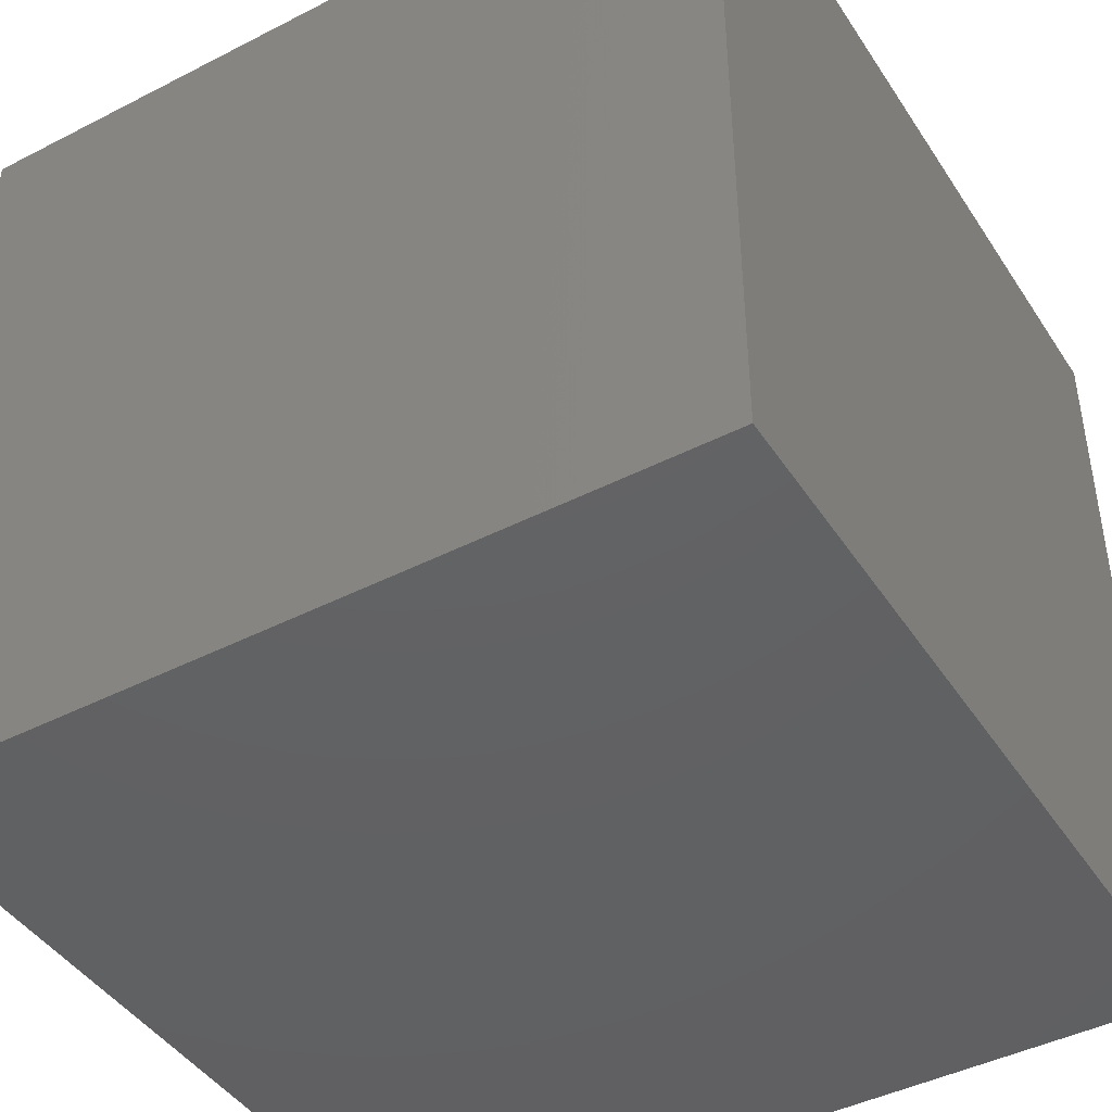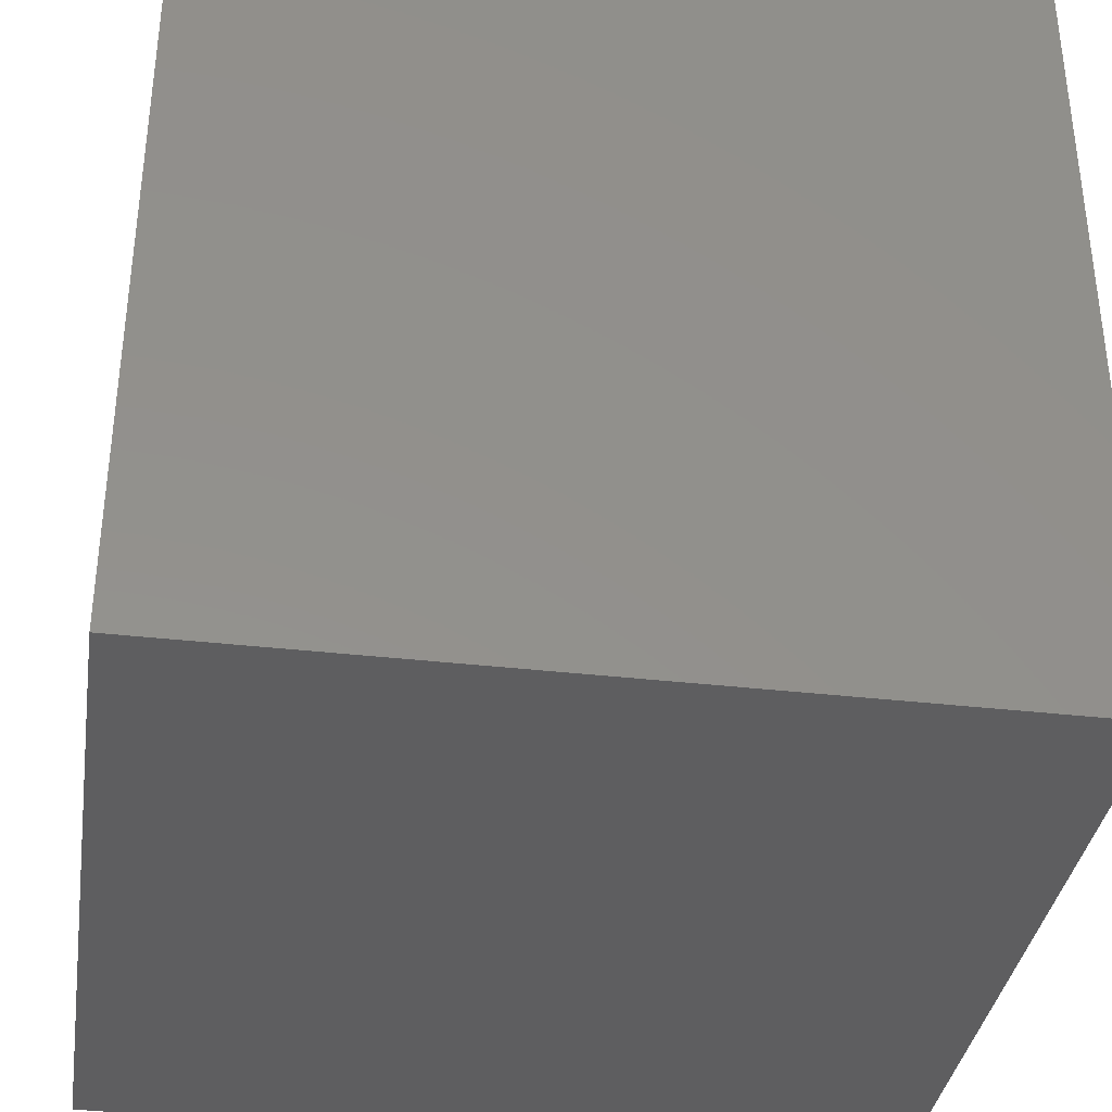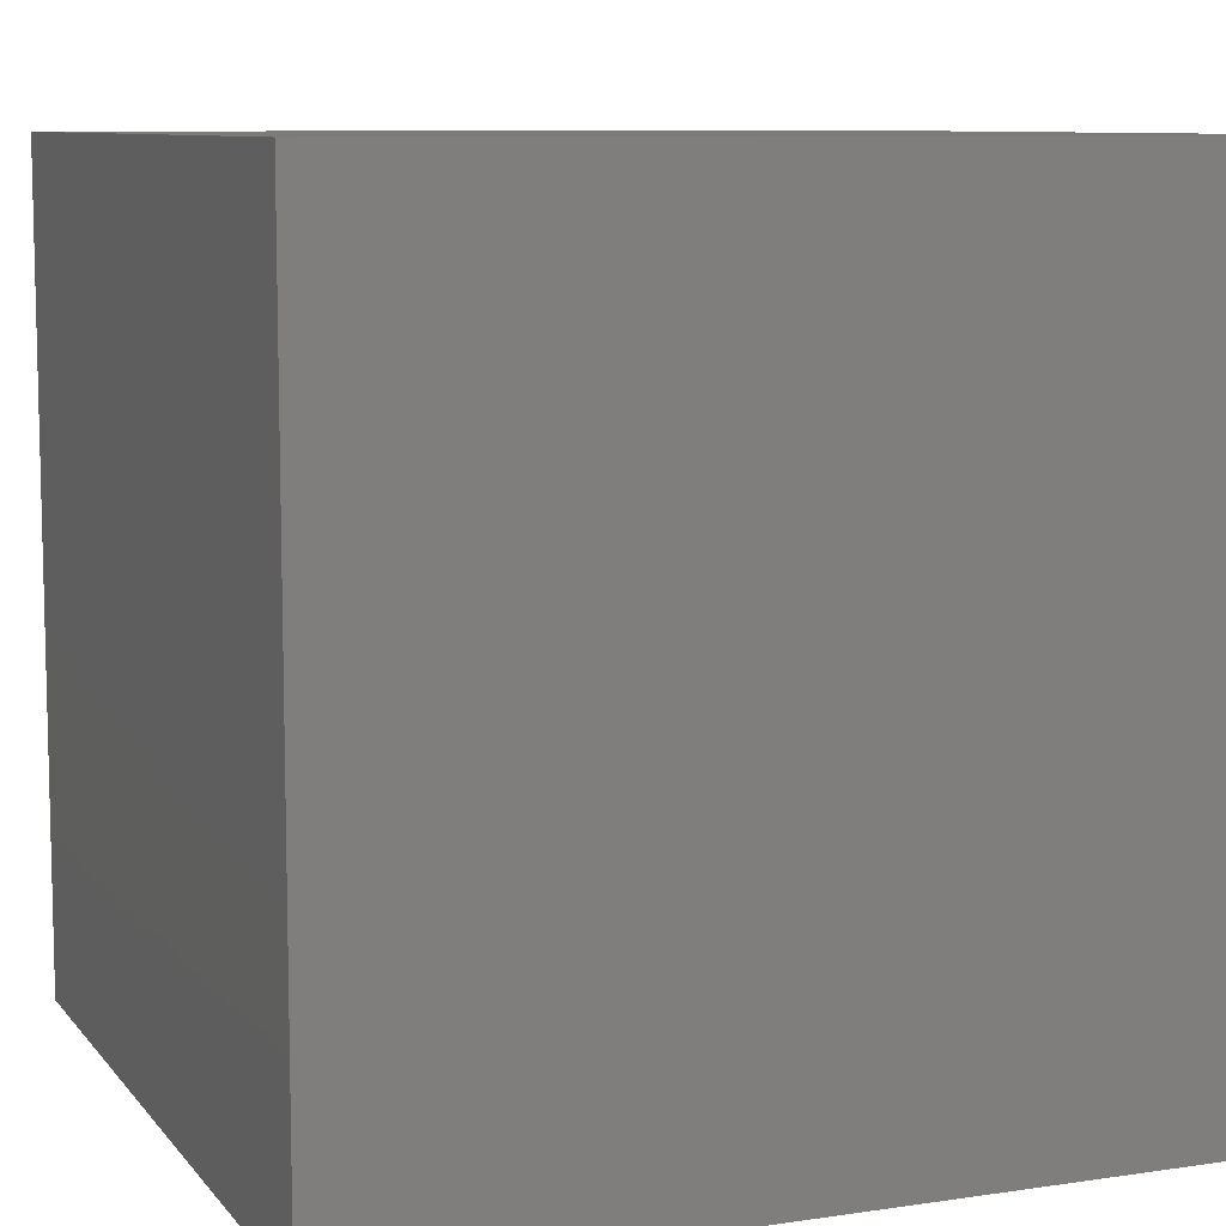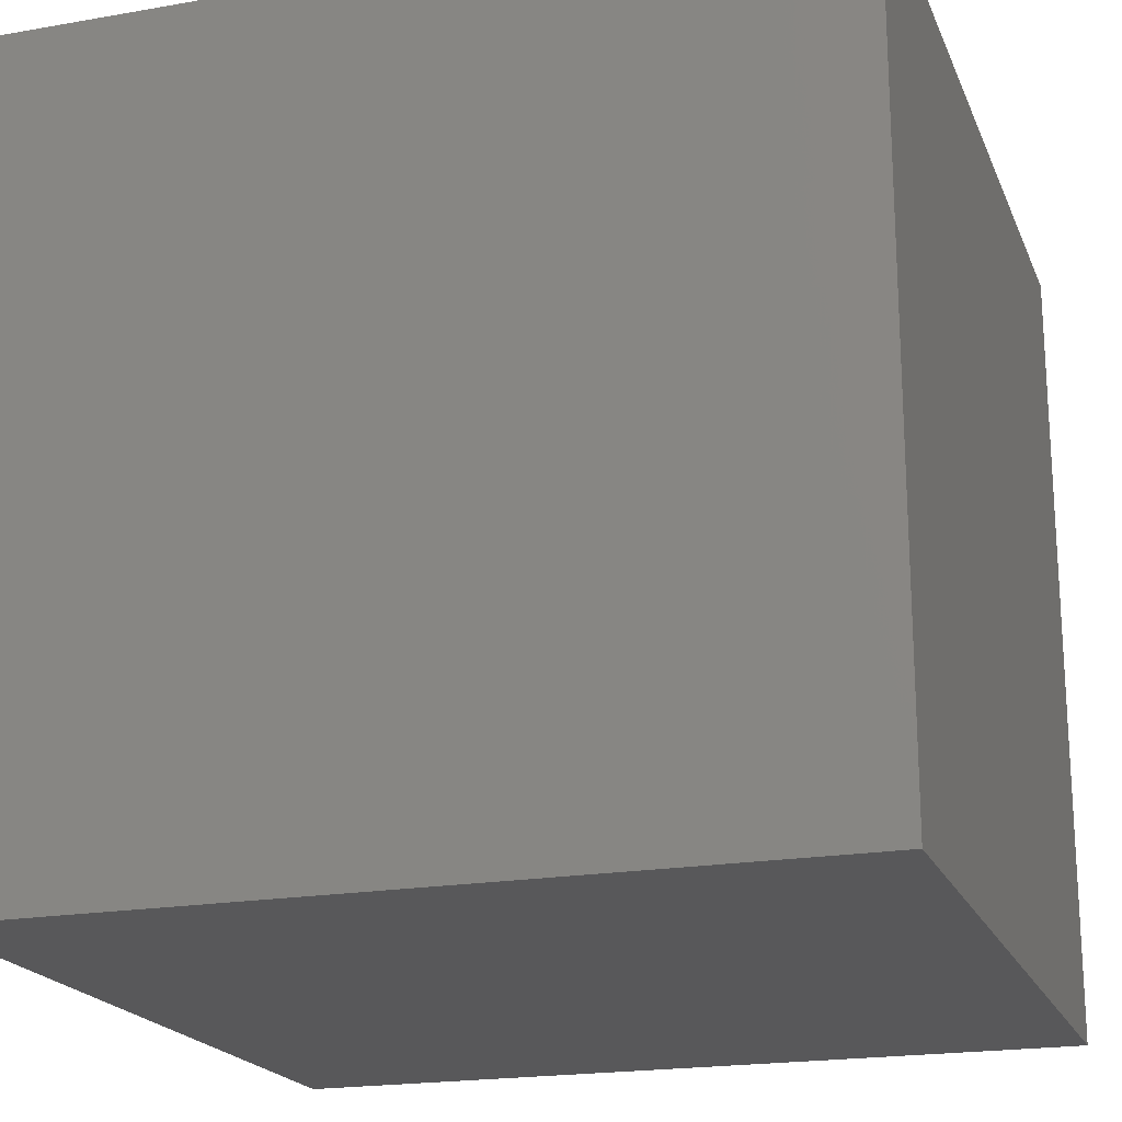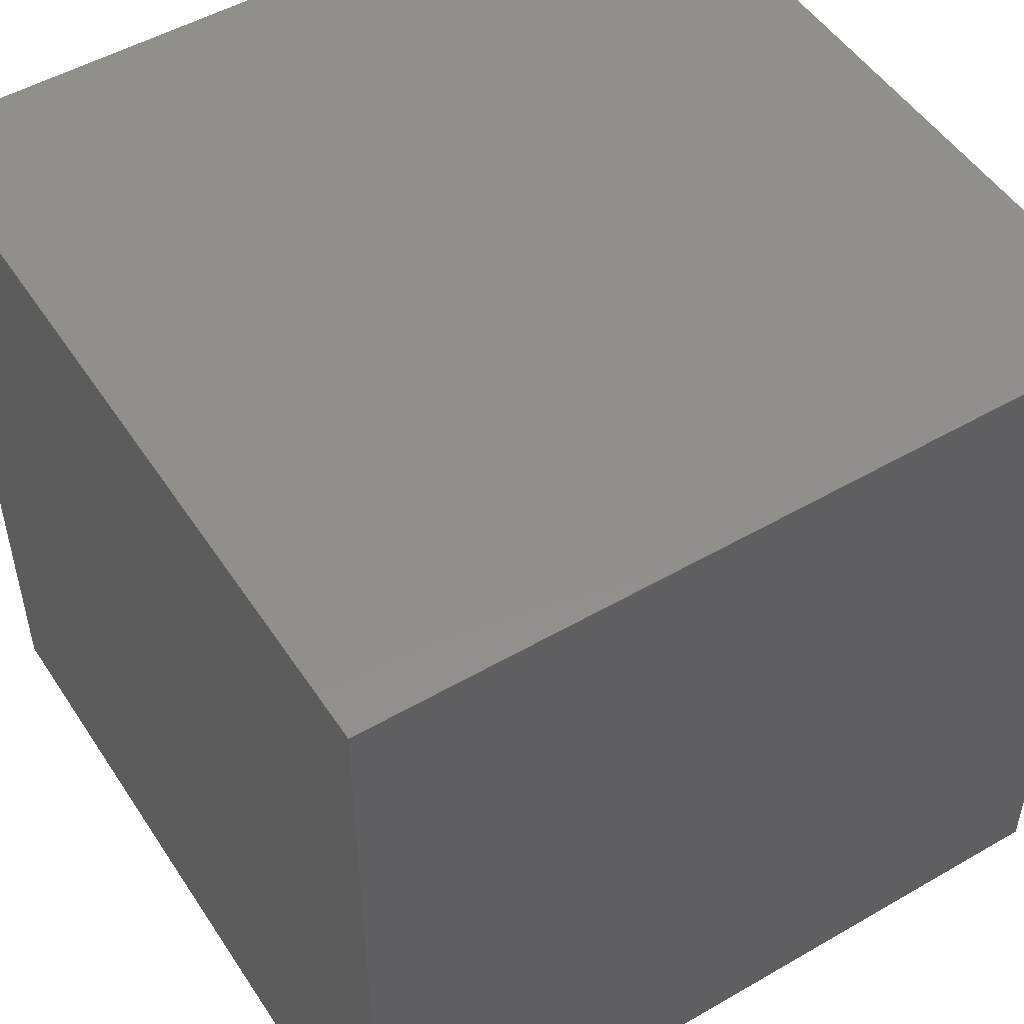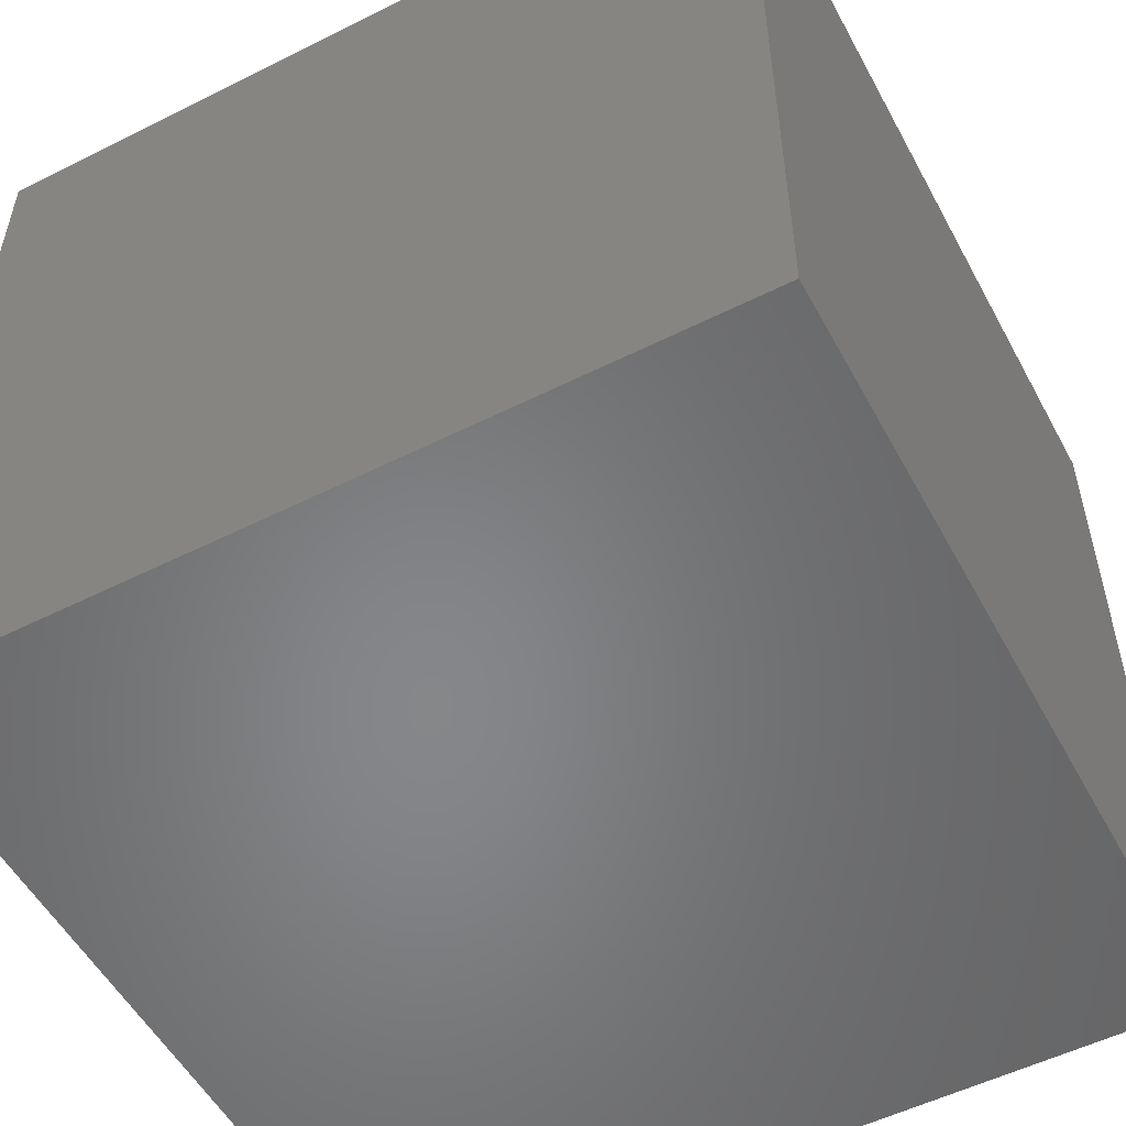
<metadata>
{"format":"stl","ext":"stl","renderer":"f3d","projection":"perspective","resolution":1024,"background":"white","views":[{"elev":-43.9,"azim":121.0,"up":"+Y"},{"elev":-36.1,"azim":-8.6,"up":"+Z"},{"elev":8.9,"azim":-111.7,"up":"+Z"},{"elev":-19.9,"azim":108.0,"up":"+Y"},{"elev":50.6,"azim":147.7,"up":"+Z"},{"elev":-53.6,"azim":-61.9,"up":"+Y"}]}
</metadata>
<code>
# stl→obj: 8 verts, 12 faces
v -3 0 9
v -4 0 9
v -3 -1 9
v -4 -1 9
v -3 -1 8
v -4 -1 8
v -3 0 8
v -4 0 8
f 1 2 3
f 3 2 4
f 5 6 7
f 7 6 8
f 4 6 3
f 3 6 5
f 2 8 4
f 4 8 6
f 1 7 2
f 2 7 8
f 3 5 1
f 1 5 7

</code>
